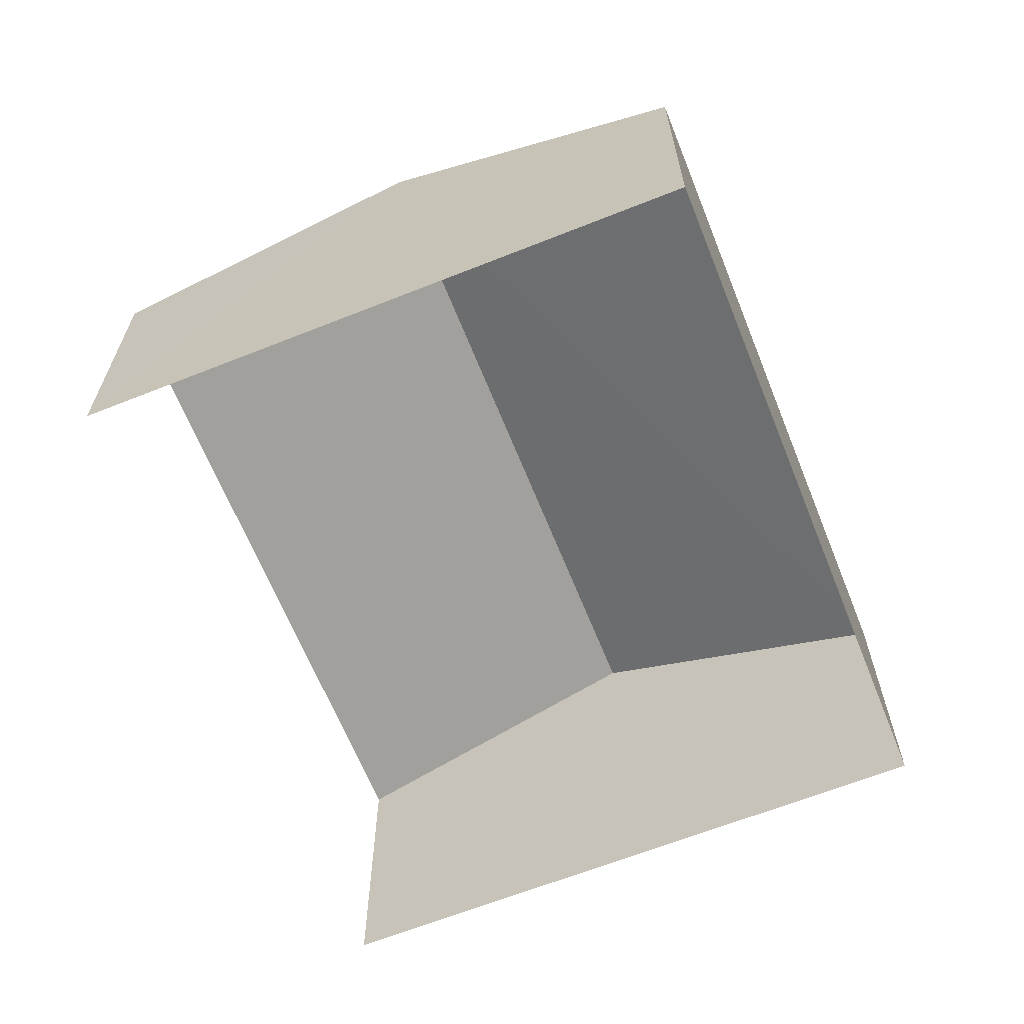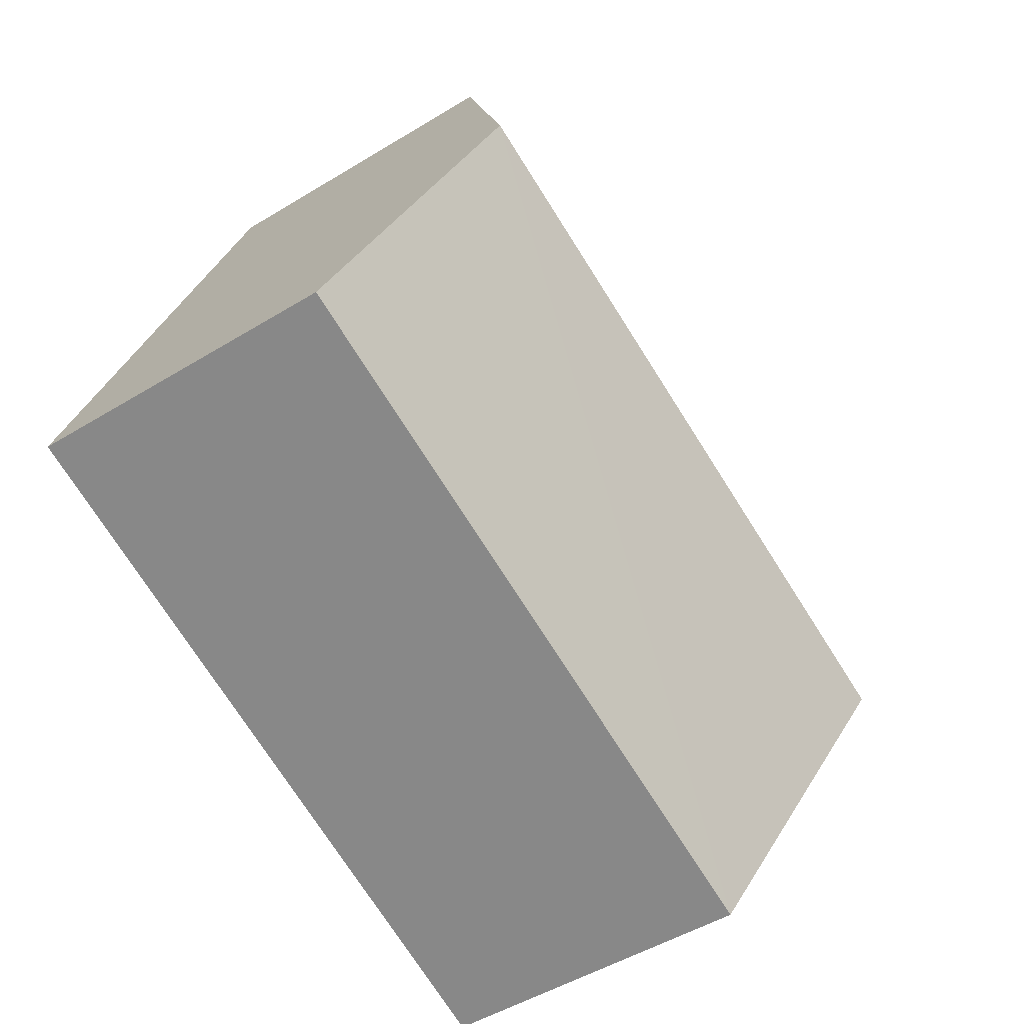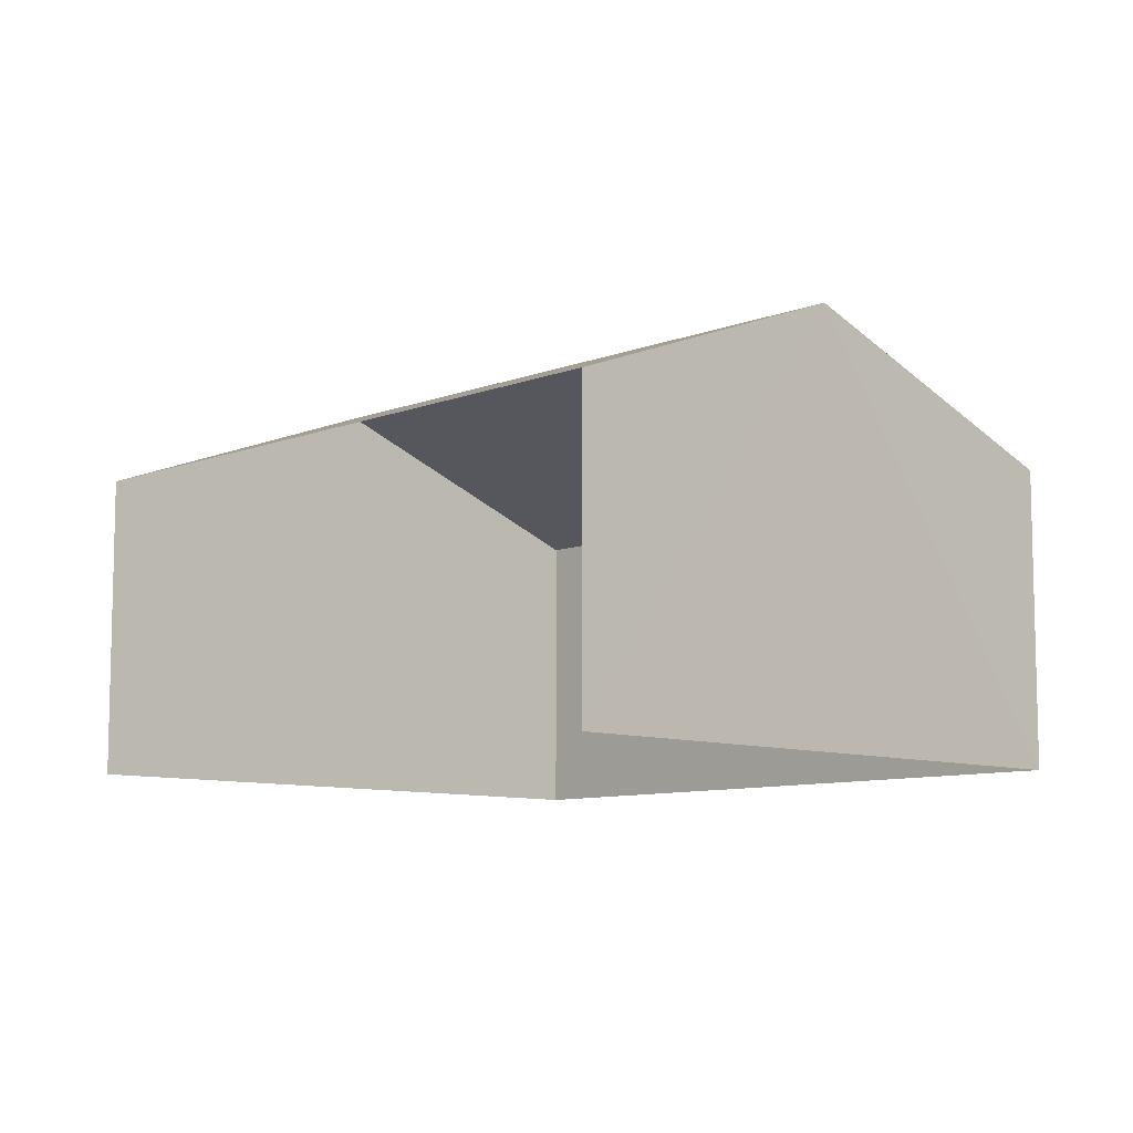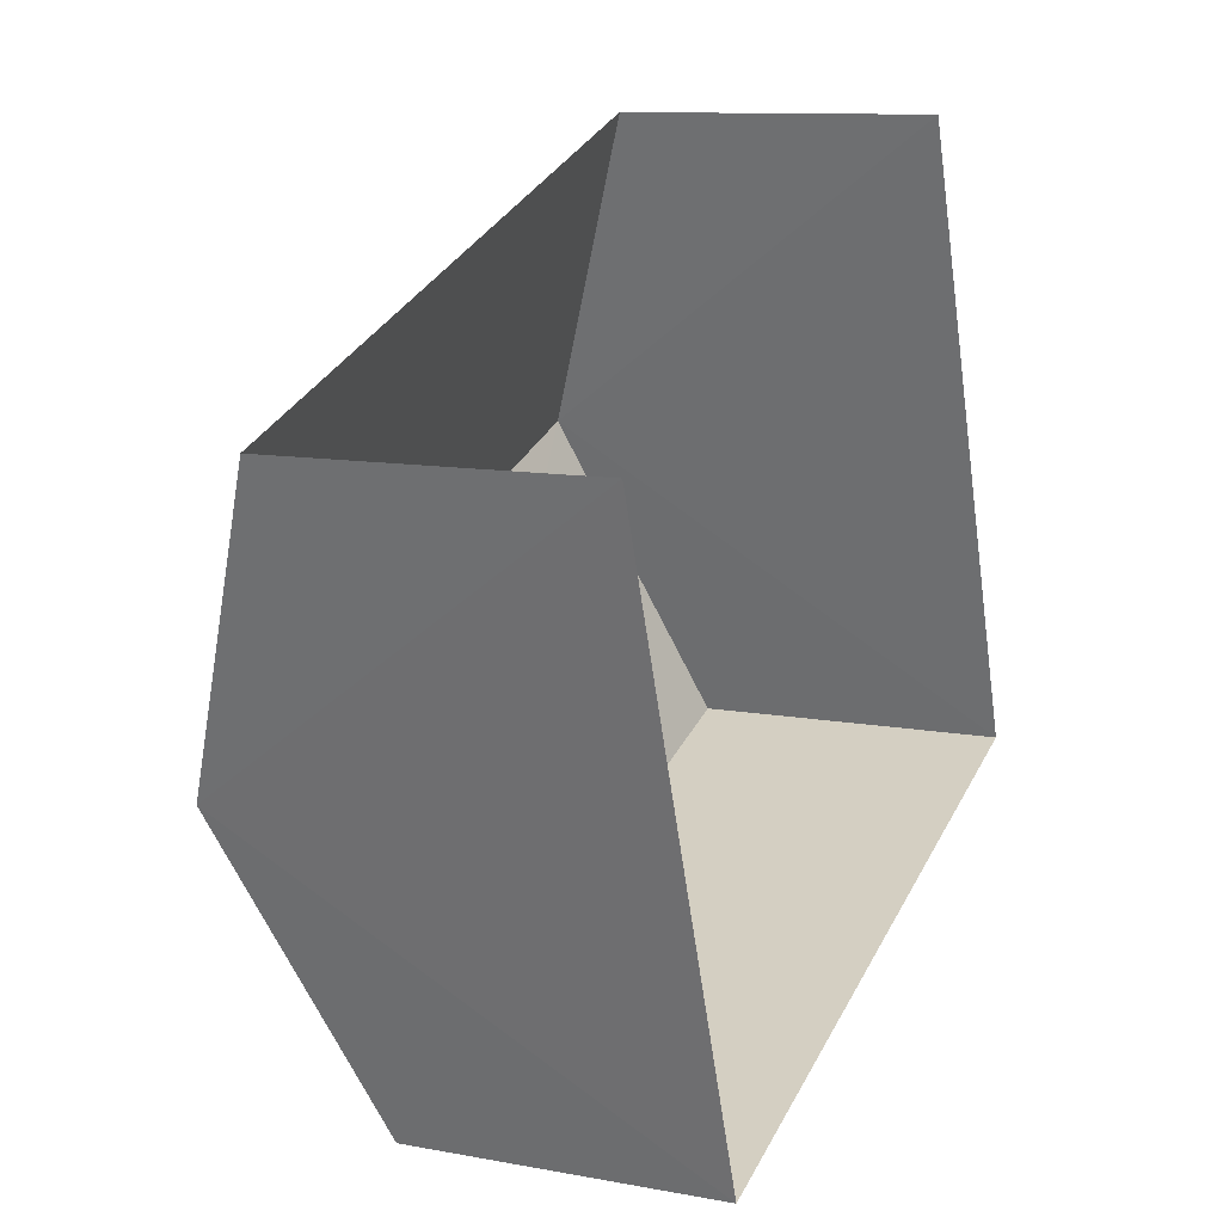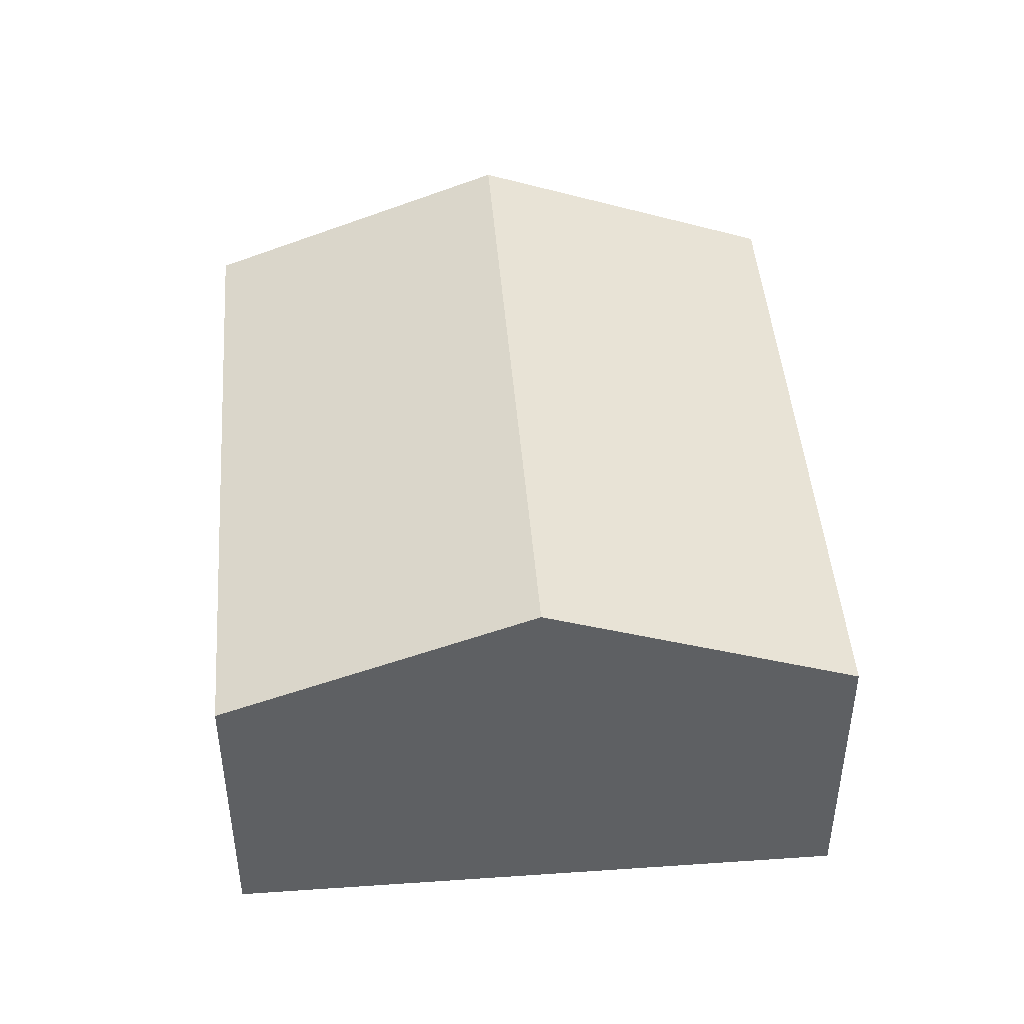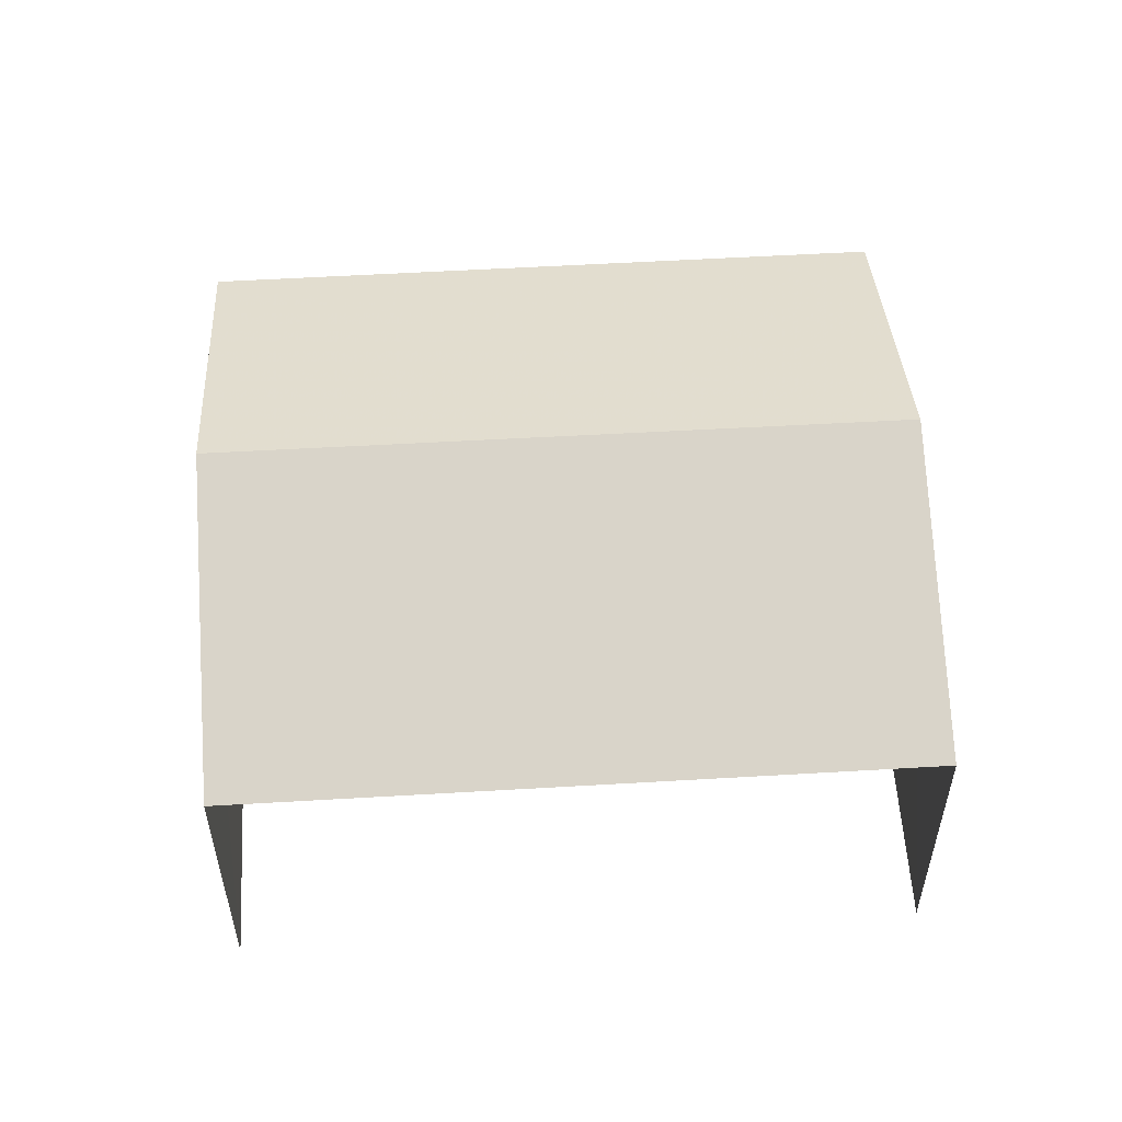
<metadata>
{"format":"obj","ext":"obj","renderer":"f3d","projection":"perspective","resolution":1024,"background":"white","views":[{"elev":-65.1,"azim":-87.9,"up":"+Z"},{"elev":-48.6,"azim":-55.6,"up":"+Y"},{"elev":-8.9,"azim":-153.6,"up":"+Z"},{"elev":10.7,"azim":114.9,"up":"+Y"},{"elev":45.6,"azim":-114.2,"up":"+Z"},{"elev":55.3,"azim":156.8,"up":"+Z"}]}
</metadata>
<code>
v -2.241e+05 -1.279e+05 15.12
v -2.241e+05 -1.279e+05 15.12
v -2.241e+05 -1.279e+05 15.12
v -2.241e+05 -1.279e+05 15.12
v -2.241e+05 -1.279e+05 19.98
v -2.241e+05 -1.279e+05 18.64
v -2.241e+05 -1.279e+05 19.98
v -2.241e+05 -1.279e+05 18.64
v -2.241e+05 -1.279e+05 18.64
v -2.241e+05 -1.279e+05 18.64
f 1 2 3
f 1 4 2
f 9 4 1
f 9 10 4
f 5 6 7
f 5 8 6
f 7 9 5
f 7 10 9
f 8 3 2
f 6 8 2
f 9 1 5
f 1 3 5
f 3 8 5
f 6 2 7
f 2 4 7
f 4 10 7

</code>
